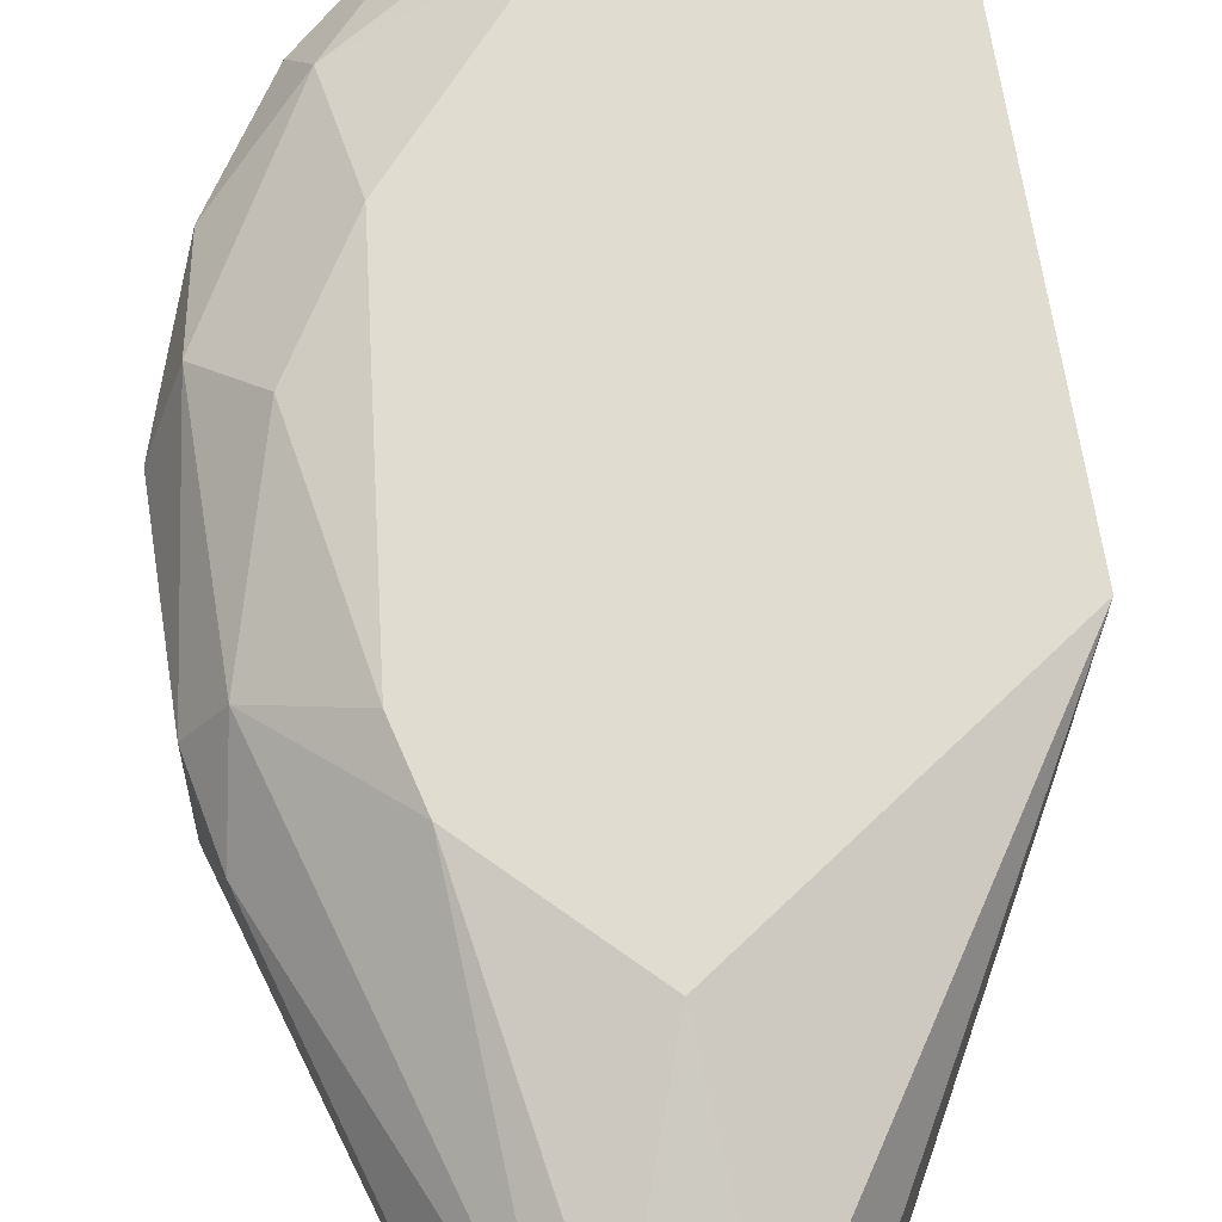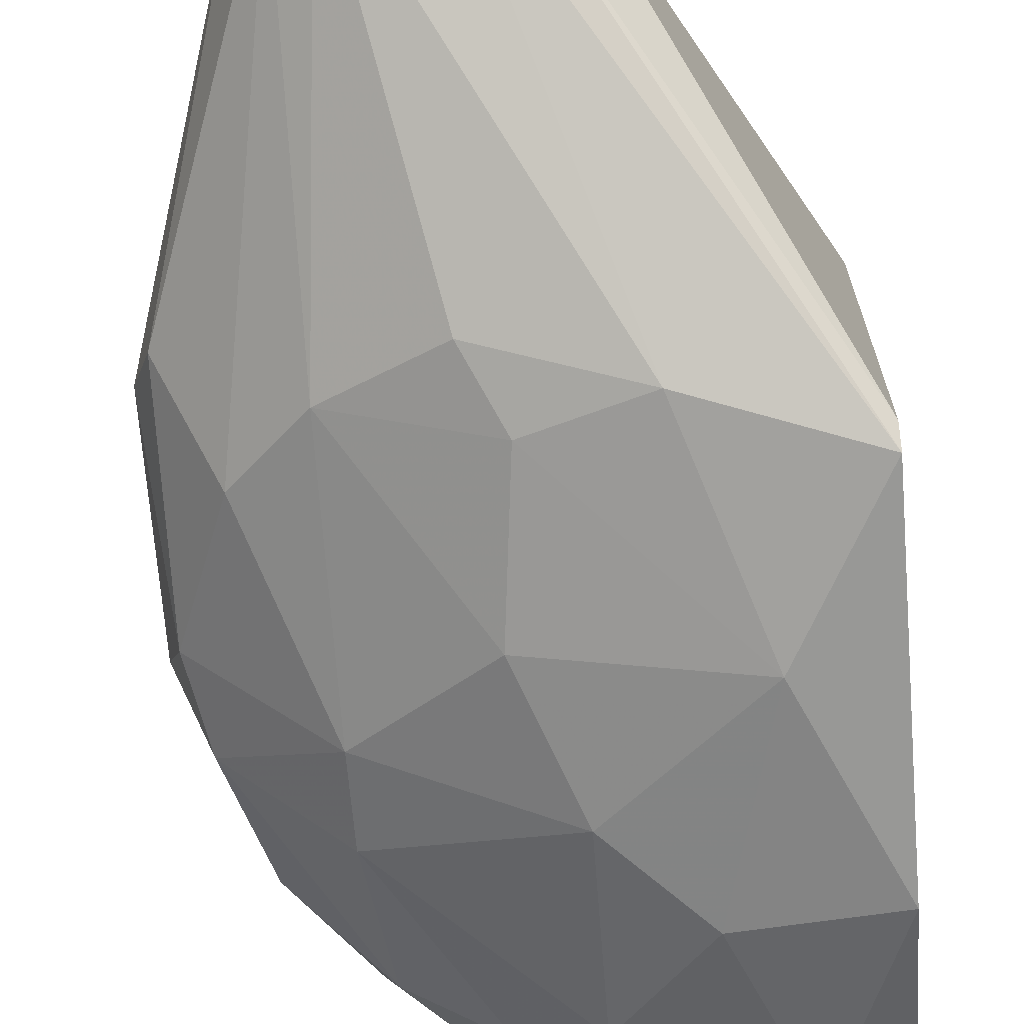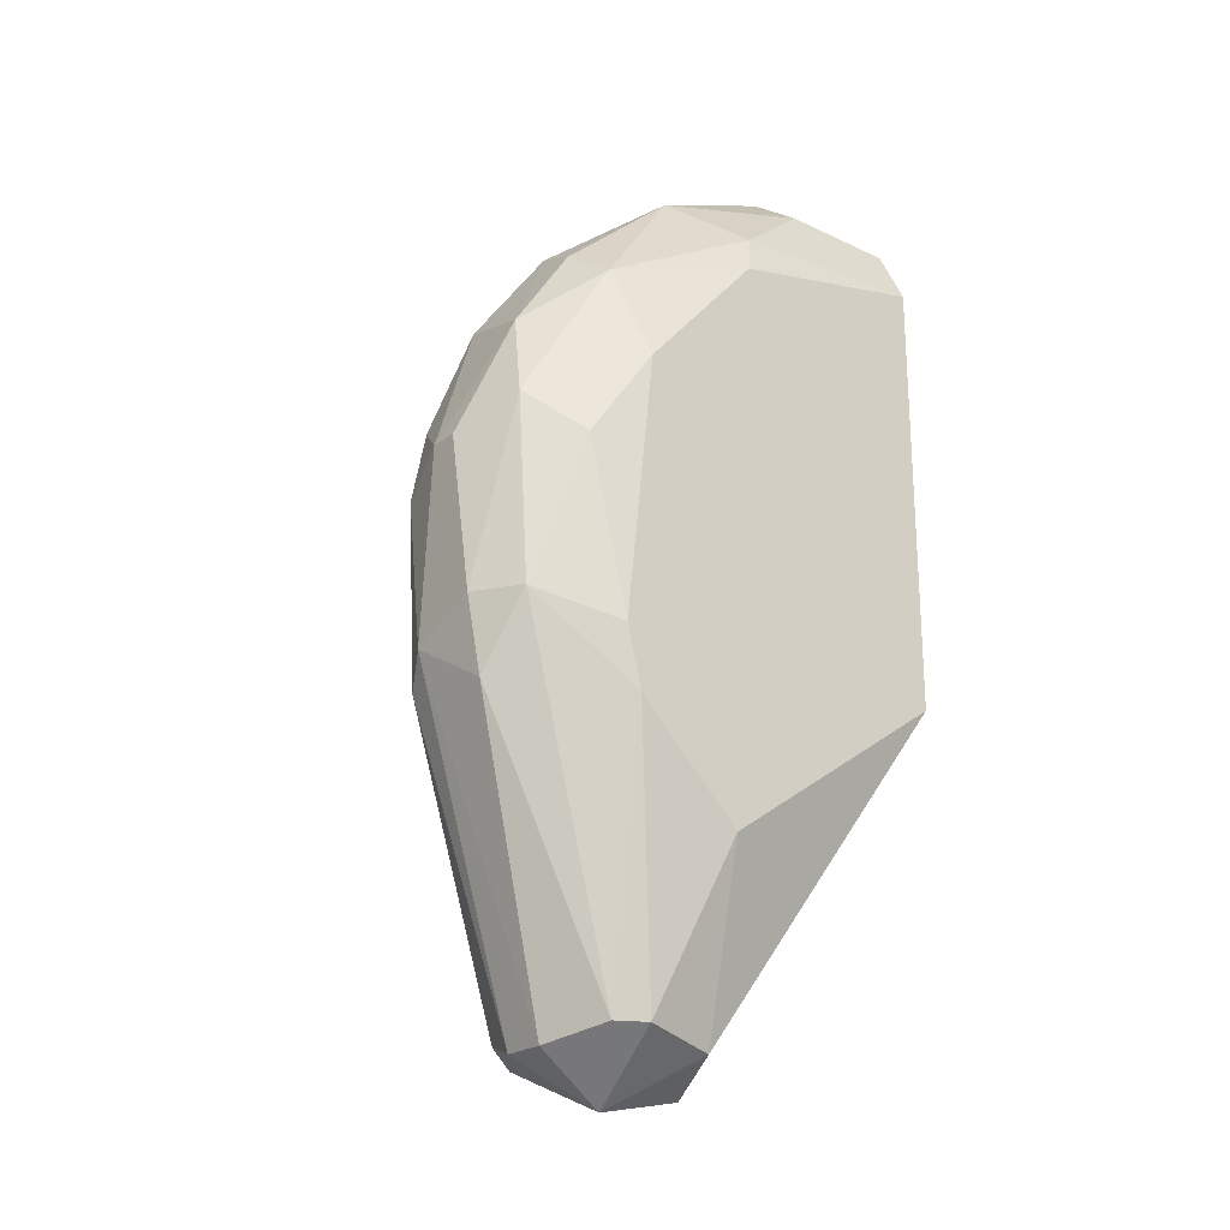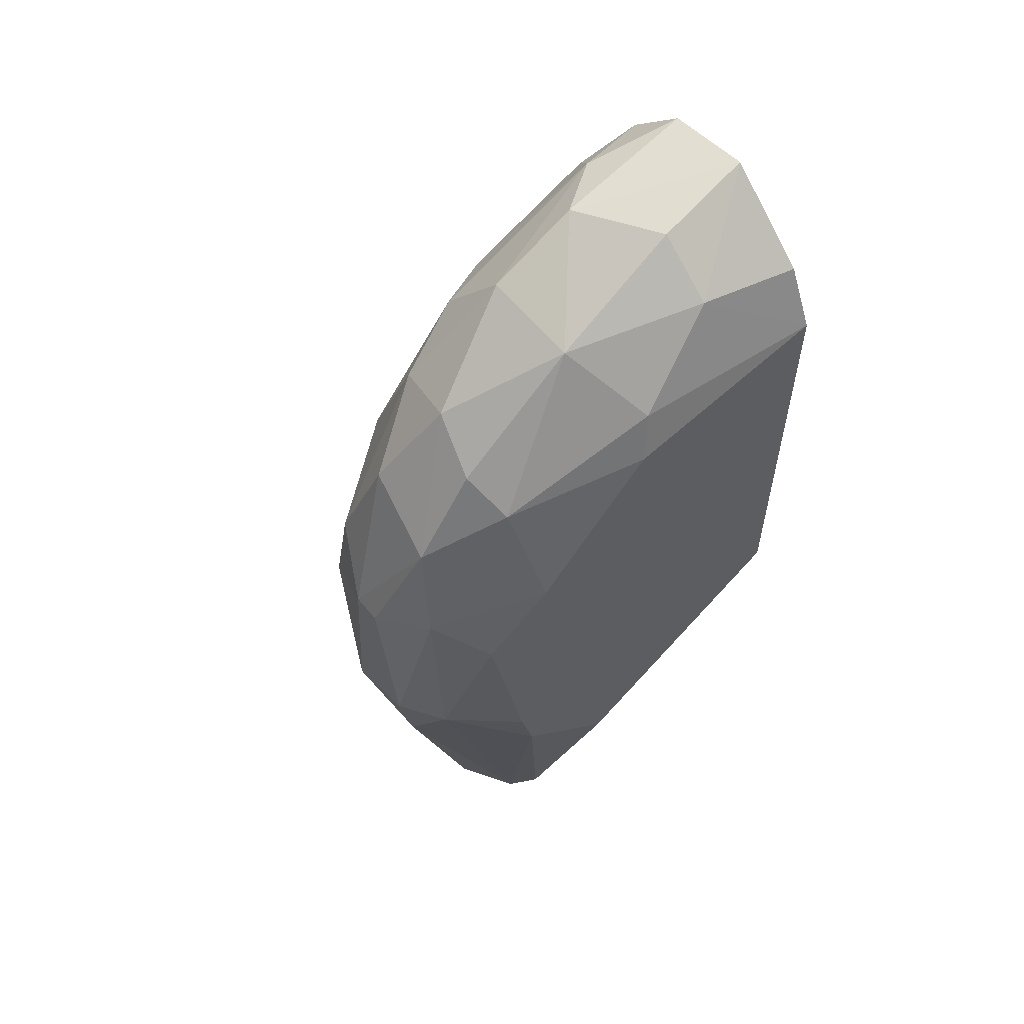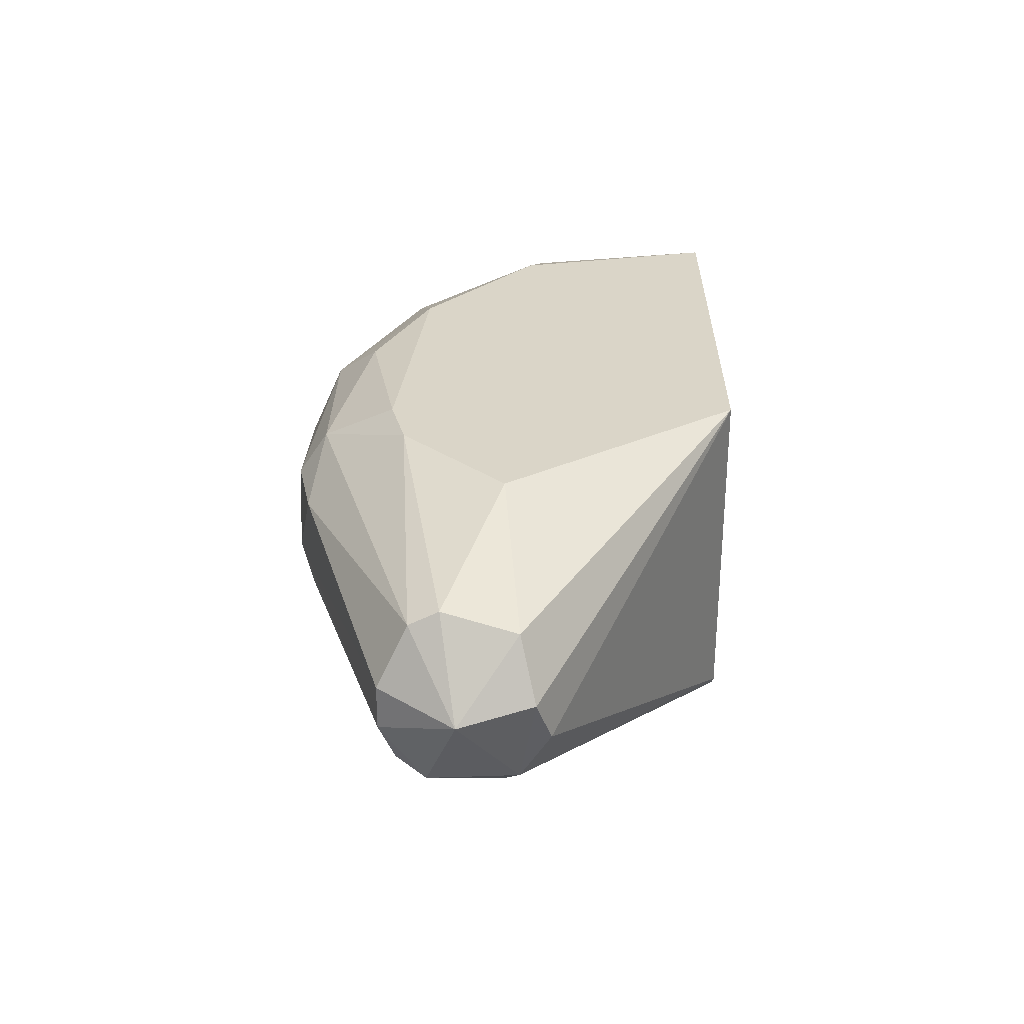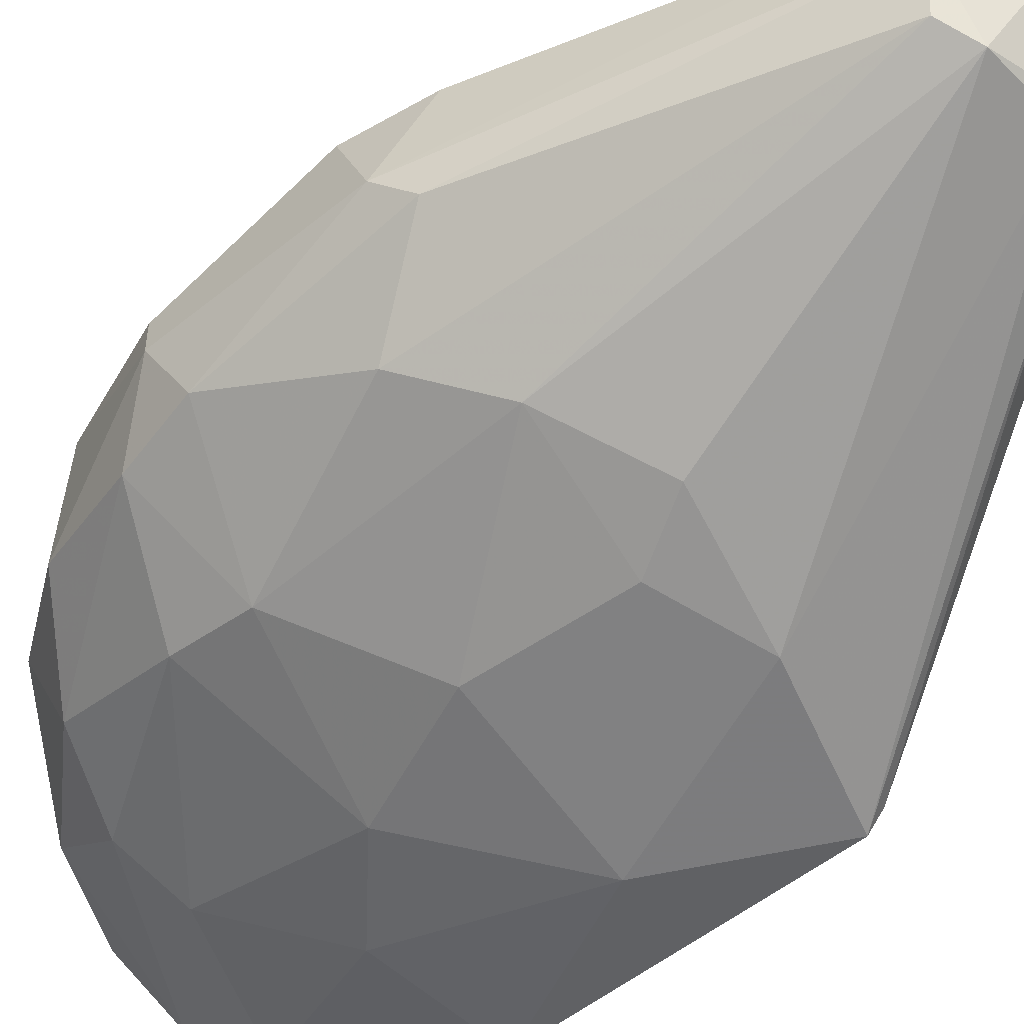
<metadata>
{"format":"obj","ext":"obj","renderer":"f3d","projection":"perspective","resolution":1024,"background":"white","views":[{"elev":69.7,"azim":170.7,"up":"+Y"},{"elev":-70.5,"azim":-175.6,"up":"+Y"},{"elev":-22.6,"azim":141.9,"up":"+Z"},{"elev":58.6,"azim":141.7,"up":"+Z"},{"elev":-60.6,"azim":179.9,"up":"+Z"},{"elev":-53.1,"azim":132.9,"up":"+Y"}]}
</metadata>
<code>
v 0.003904 -0.001797 0.04014
v 0.003904 0.009419 -0.01449
v 0.003904 0.009419 0.02753
v 0.003904 -0.0102 0.03873
v 0.003904 0.006614 0.03313
v 0.003904 -0.0158 0.03313
v 0.003904 -0.02421 -0.01309
v 0.003904 -0.02281 -0.01449
v 0.003904 -0.02281 0.01491
v 0.009513 -0.0172 0.03033
v 0.01371 -0.000391 0.03873
v 0.01371 0.005212 0.03453
v 0.03052 -0.003196 -0.05094
v 0.01512 -0.02141 0.01632
v 0.02632 -0.008796 0.03313
v 0.02632 0.009419 -0.02991
v 0.02632 -0.02141 -0.001904
v 0.02632 -0.0116 -0.04673
v 0.02632 0.001008 0.03313
v 0.03193 0.005212 -0.04532
v 0.03613 0.009419 -0.0201
v 0.03613 -0.0102 -0.04532
v 0.03613 -0.004599 0.02612
v 0.03613 -0.0172 0.005103
v 0.03613 -0.0172 -0.01589
v 0.03613 -0.0158 0.01211
v 0.03613 0.005212 0.02052
v 0.03753 -0.001797 -0.04673
v 0.03753 0.009419 -0.01449
v 0.03753 0.001008 0.02332
v 0.03753 -0.006001 -0.04673
v 0.04174 -0.0144 -0.01029
v 0.04174 -0.007397 0.01772
v 0.02213 0.008016 0.02753
v 0.02213 -0.02141 0.009312
v 0.02213 -0.0172 0.02473
v 0.02213 -0.006001 -0.04812
v 0.03333 -0.0116 -0.04673
v 0.03473 0.003812 -0.04532
v 0.03473 0.009419 0.01071
v 0.03473 -0.0116 0.02332
v 0.01091 -0.02421 -0.000496
v 0.02772 -0.0144 0.02612
v 0.02772 -0.02 -0.0201
v 0.01231 -0.013 0.03594
v 0.01652 -0.02281 -0.01729
v 0.01792 -0.008796 0.03733
v 0.04313 0.001008 0.01491
v 0.02353 -0.001797 -0.04953
v 0.02353 0.009419 0.02332
v 0.04034 0.008016 0.002304
v 0.04454 0.003812 0.006503
v 0.04454 -0.0102 0.007912
v 0.04454 0.005212 -0.01169
v 0.02493 0.003812 -0.04673
v 0.02493 -0.0102 -0.04812
v 0.02493 -0.02141 -0.01449
v 0.04594 -0.008796 -0.01729
v 0.04594 -0.0102 0.000904
v 0.04594 0.001008 -0.0187
v 0.04734 -0.001797 0.003704
v 0.04734 -0.004599 0.003704
v 0.04734 0.001008 -0.01169
v 0.04734 -0.006001 -0.01449
f 1 12 5
f 9 3 2
f 9 2 7
f 2 3 29
f 3 9 1
f 29 3 50
f 2 29 16
f 22 58 32
f 49 2 55
f 2 16 55
f 39 60 28
f 1 9 4
f 47 1 4
f 2 49 37
f 9 7 42
f 60 39 54
f 29 51 54
f 62 61 48
f 7 18 46
f 18 38 46
f 42 7 46
f 57 42 46
f 32 24 25
f 22 32 25
f 38 22 25
f 49 55 13
f 39 28 13
f 7 2 8
f 2 37 8
f 29 50 40
f 50 27 40
f 51 29 40
f 24 35 17
f 42 57 17
f 35 42 17
f 25 24 17
f 57 25 17
f 23 41 33
f 41 53 33
f 53 62 33
f 62 48 33
f 48 23 33
f 54 51 52
f 48 61 52
f 27 48 52
f 40 27 52
f 51 40 52
f 19 47 15
f 41 23 15
f 23 19 15
f 1 47 11
f 47 19 11
f 12 1 11
f 19 12 11
f 35 24 26
f 24 53 26
f 53 41 26
f 36 35 26
f 61 62 63
f 60 54 63
f 52 61 63
f 54 52 63
f 57 46 44
f 46 38 44
f 25 57 44
f 38 25 44
f 55 16 20
f 13 55 20
f 39 13 20
f 47 4 45
f 10 36 45
f 15 47 45
f 9 10 6
f 4 9 6
f 45 4 6
f 10 45 6
f 10 9 14
f 36 10 14
f 35 36 14
f 9 42 14
f 42 35 14
f 18 7 56
f 37 49 56
f 38 18 56
f 49 13 56
f 13 38 56
f 7 8 56
f 8 37 56
f 24 32 59
f 32 58 59
f 53 24 59
f 62 53 59
f 28 60 64
f 63 62 64
f 60 63 64
f 62 59 64
f 59 58 64
f 58 22 31
f 22 38 31
f 13 28 31
f 38 13 31
f 64 58 31
f 28 64 31
f 19 27 34
f 50 3 34
f 27 50 34
f 3 12 34
f 12 19 34
f 27 19 30
f 19 23 30
f 48 27 30
f 23 48 30
f 41 15 43
f 26 41 43
f 36 26 43
f 45 36 43
f 15 45 43
f 16 29 21
f 29 54 21
f 54 39 21
f 39 20 21
f 20 16 21
f 3 1 5
f 12 3 5

</code>
